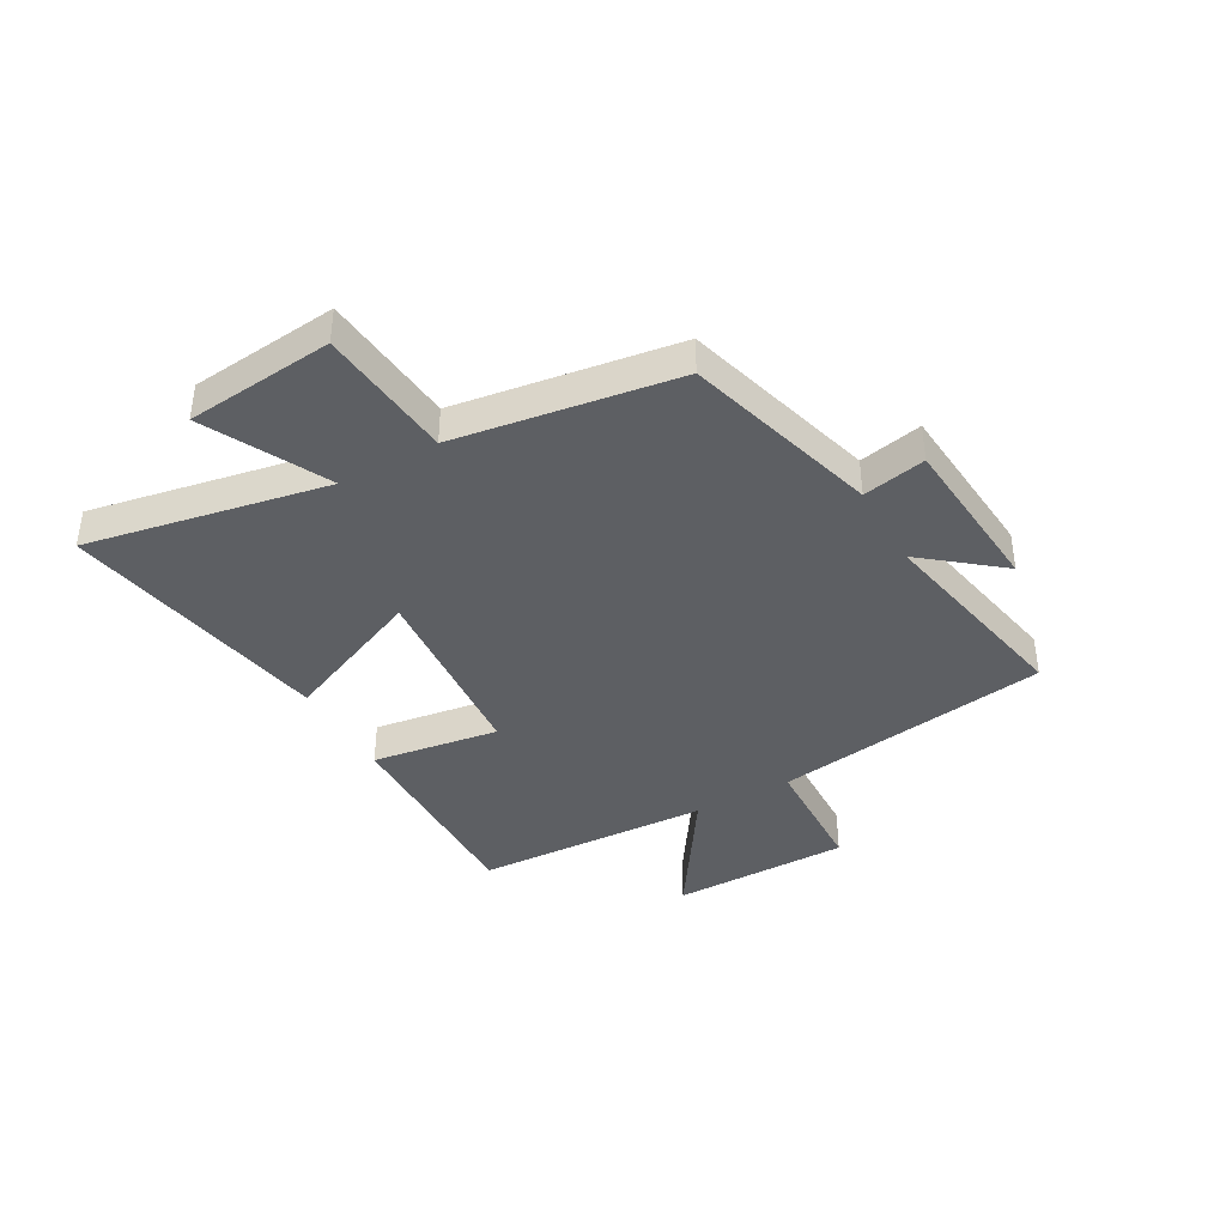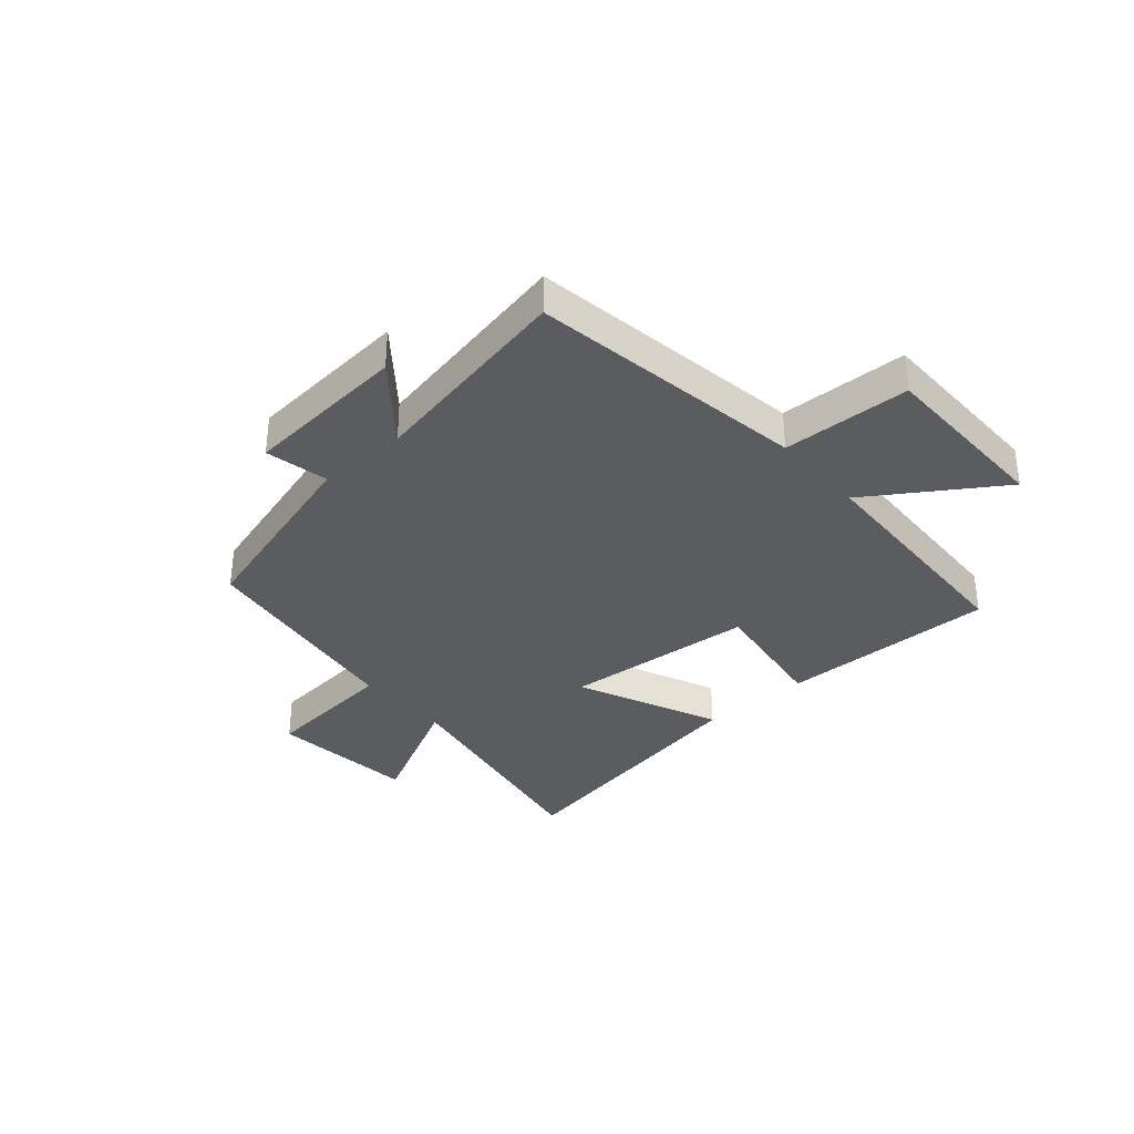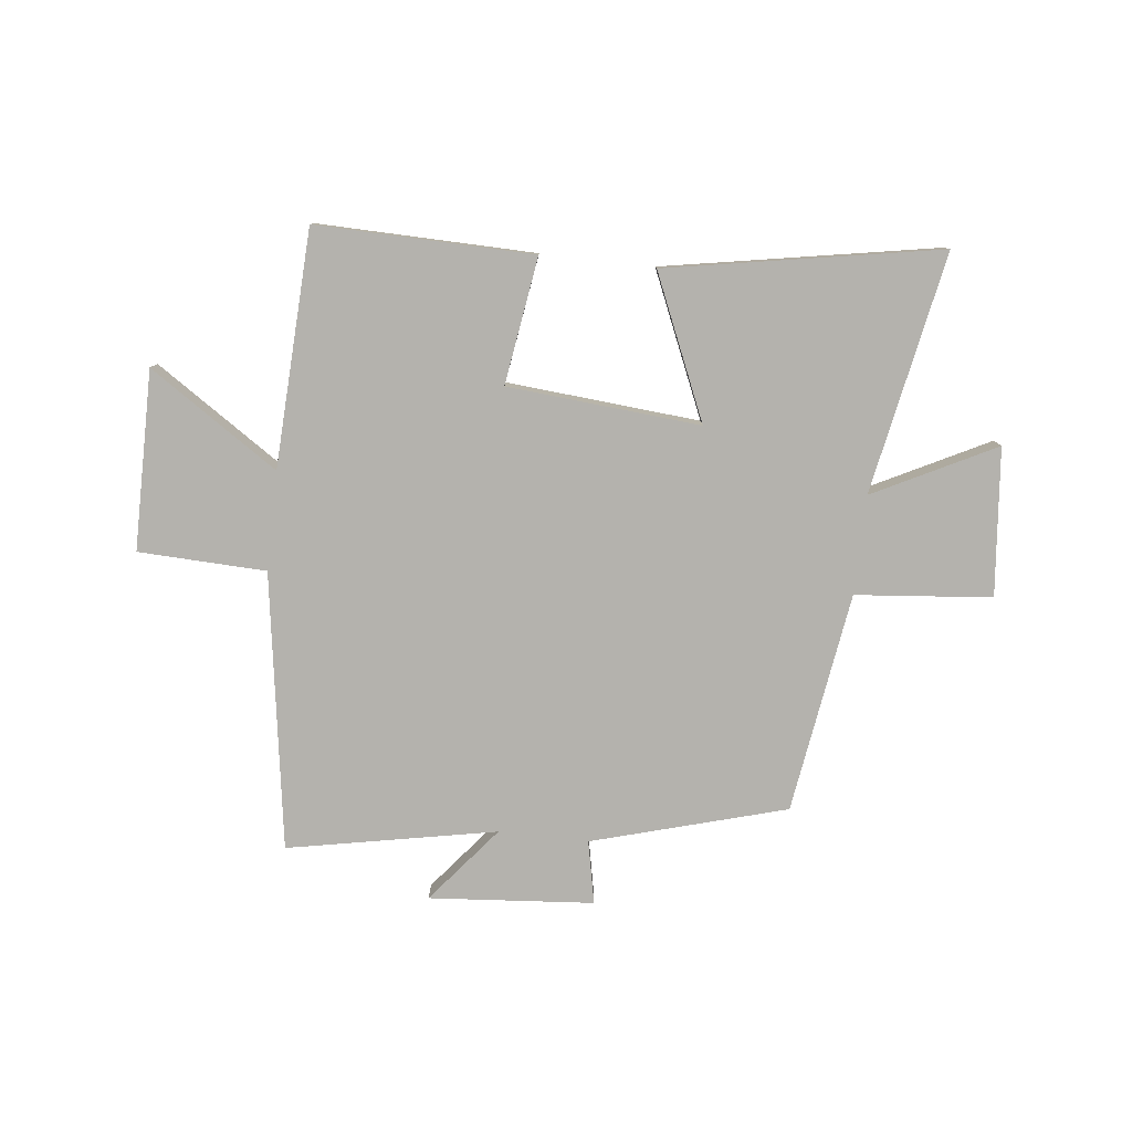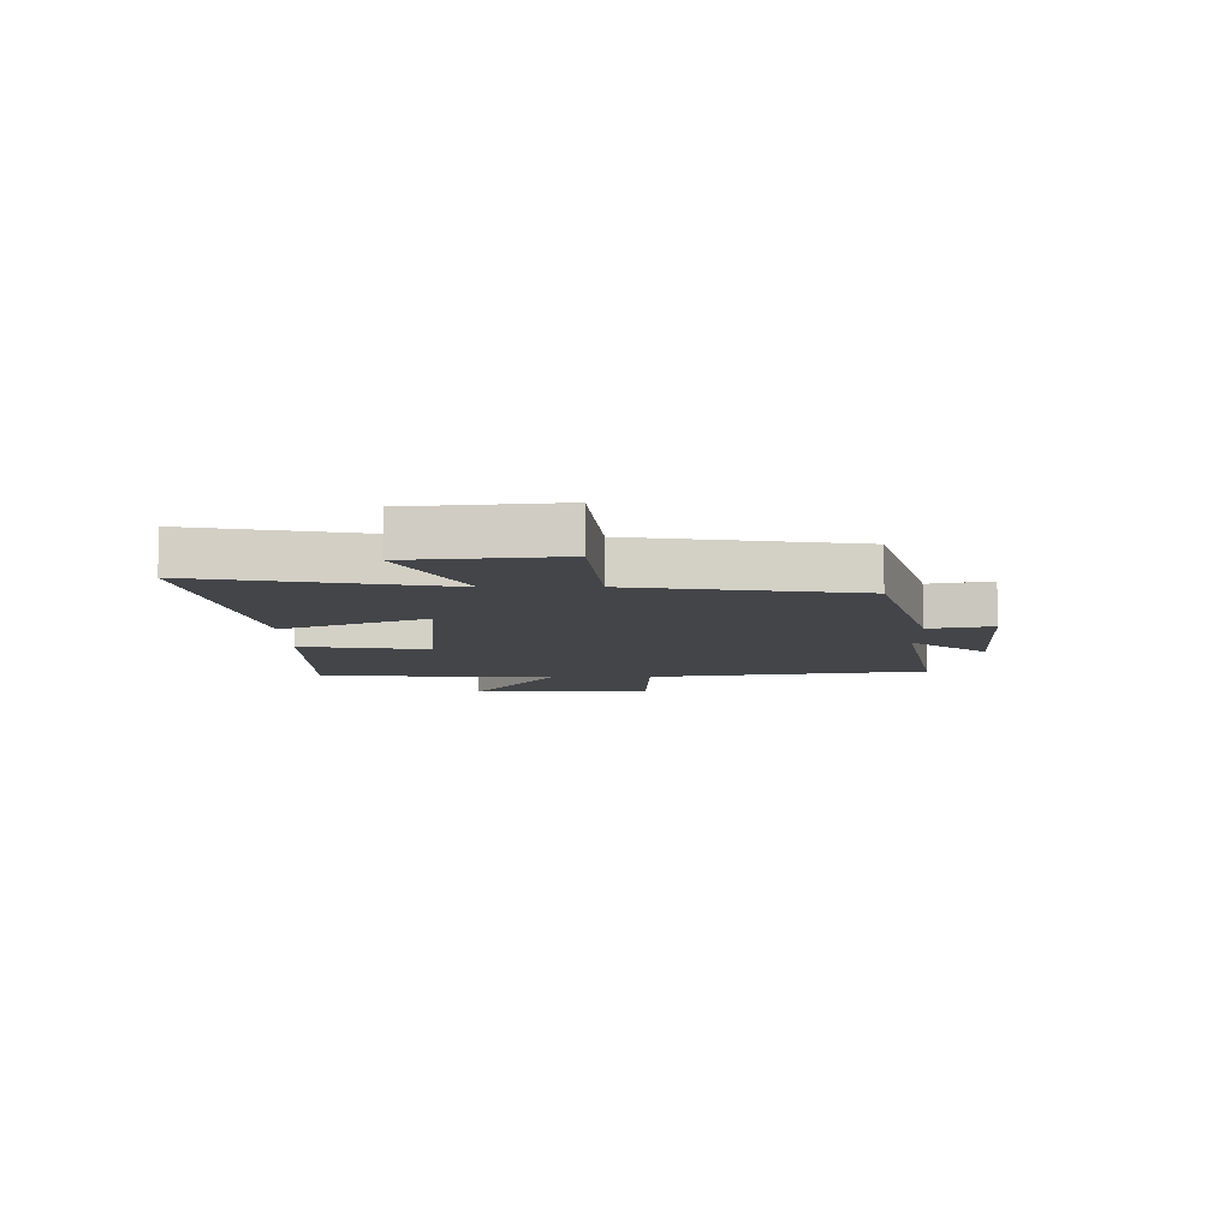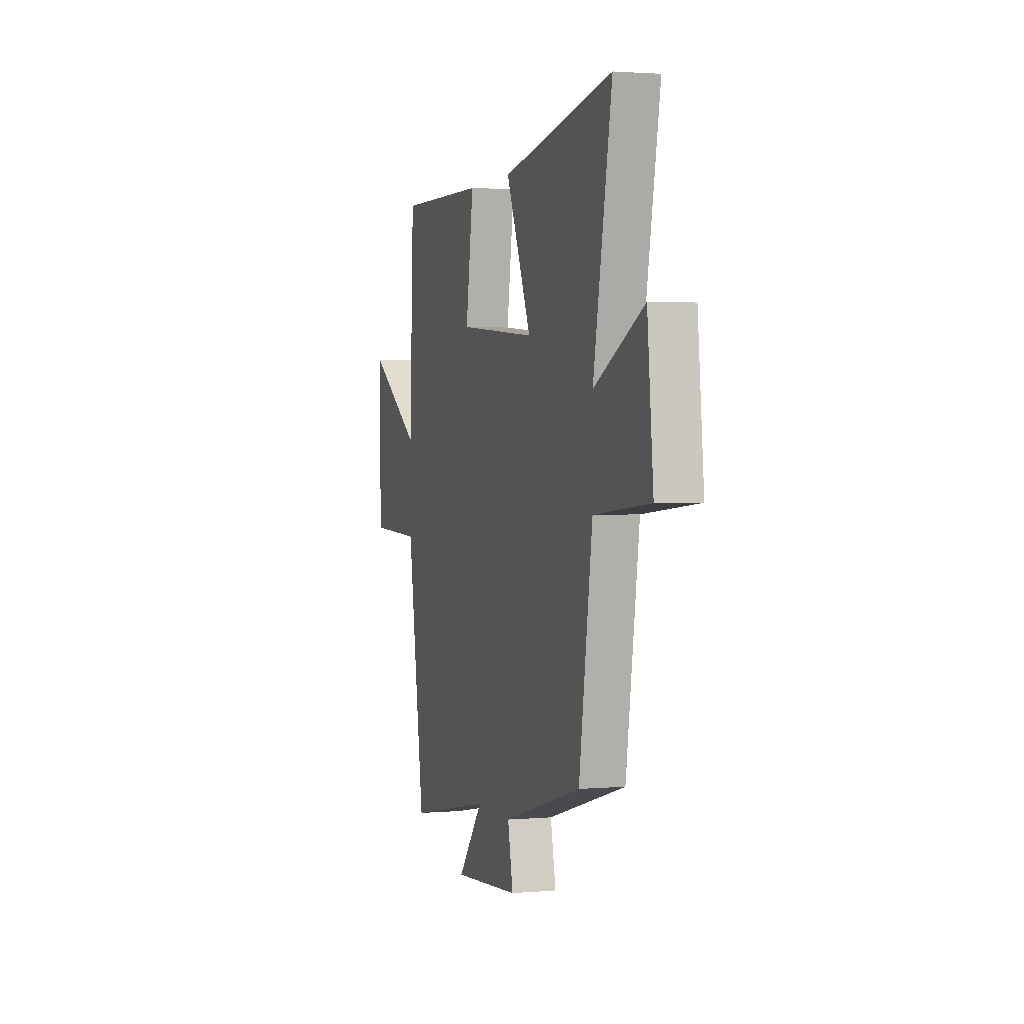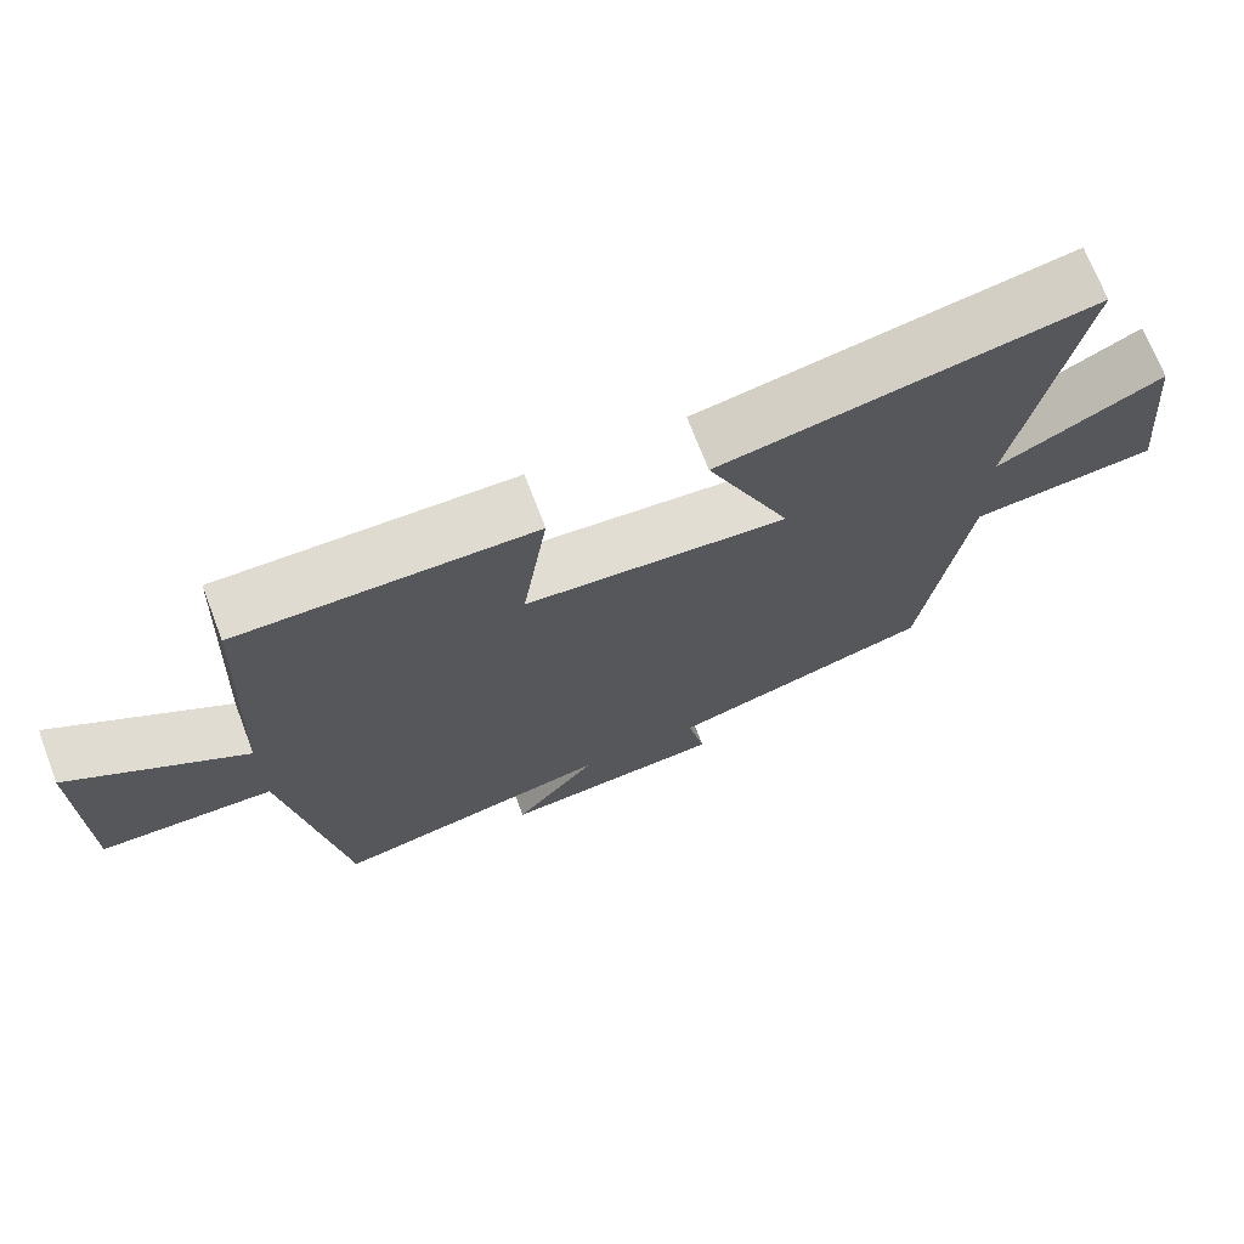
<metadata>
{"format":"obj","ext":"obj","renderer":"f3d","projection":"perspective","resolution":1024,"background":"white","views":[{"elev":-39.8,"azim":119.3,"up":"+Y"},{"elev":-34.7,"azim":-138.9,"up":"+Y"},{"elev":-79.5,"azim":-6.5,"up":"+Y"},{"elev":-8.6,"azim":90.3,"up":"+Y"},{"elev":1.9,"azim":72.9,"up":"+Z"},{"elev":70.8,"azim":-20.9,"up":"+Z"}]}
</metadata>
<code>
v -0.482 0.07 0.507
v -0.099 0.07 0.5
v -0.132 0.07 0.276
v 0.208 0.07 0.248
v 0.099 0.07 0.5
v 0.58 0.07 0.587
v 0.5 0.07 0.162
v 0.714 0.07 0.271
v 0.74 0.07 0.011
v 0.5 0.07 -0.012
v 0.442 0.07 -0.402
v 0.1 0.07 -0.5
v 0.123 0.07 -0.611
v -0.167 0.07 -0.635
v -0.058 0.07 -0.5
v -0.426 0.07 -0.572
v -0.5 0.07 -0.084
v -0.725 0.07 -0.076
v -0.727 0.07 0.24
v -0.5 0.07 0.09
v -0.482 0 0.507
v -0.099 0 0.5
v -0.132 0 0.276
v 0.208 0 0.248
v 0.099 0 0.5
v 0.58 0 0.587
v 0.5 0 0.162
v 0.714 0 0.271
v 0.74 0 0.011
v 0.5 0 -0.012
v 0.442 0 -0.402
v 0.1 0 -0.5
v 0.123 0 -0.611
v -0.167 0 -0.635
v -0.058 0 -0.5
v -0.426 0 -0.572
v -0.5 0 -0.084
v -0.725 0 -0.076
v -0.727 0 0.24
v -0.5 0 0.09
f 17 18 19 20
f 17 20 1
f 16 17 1
f 15 16 1
f 12 13 14 15
f 10 11 12 15
f 7 8 9 10
f 7 10 15
f 4 5 6 7
f 3 4 7 15
f 1 2 3
f 1 3 15
f 40 39 38 37
f 21 40 37
f 21 37 36
f 21 36 35
f 35 34 33 32
f 35 32 31 30
f 30 29 28 27
f 35 30 27
f 27 26 25 24
f 35 27 24 23
f 23 22 21
f 35 23 21
f 1 21 22 2
f 2 22 23 3
f 3 23 24 4
f 4 24 25 5
f 5 25 26 6
f 6 26 27 7
f 7 27 28 8
f 8 28 29 9
f 9 29 30 10
f 10 30 31 11
f 11 31 32 12
f 12 32 33 13
f 13 33 34 14
f 14 34 35 15
f 15 35 36 16
f 16 36 37 17
f 17 37 38 18
f 18 38 39 19
f 19 39 40 20
f 20 40 21 1

</code>
